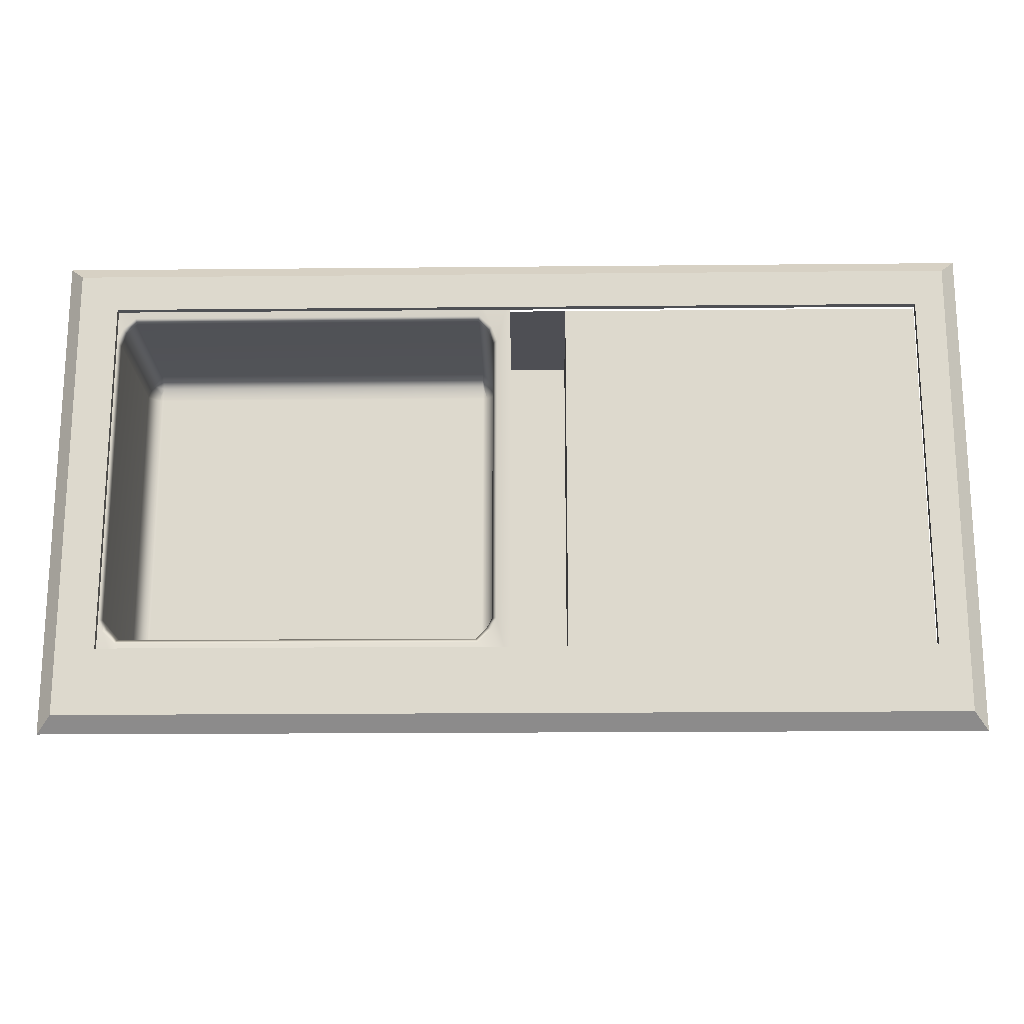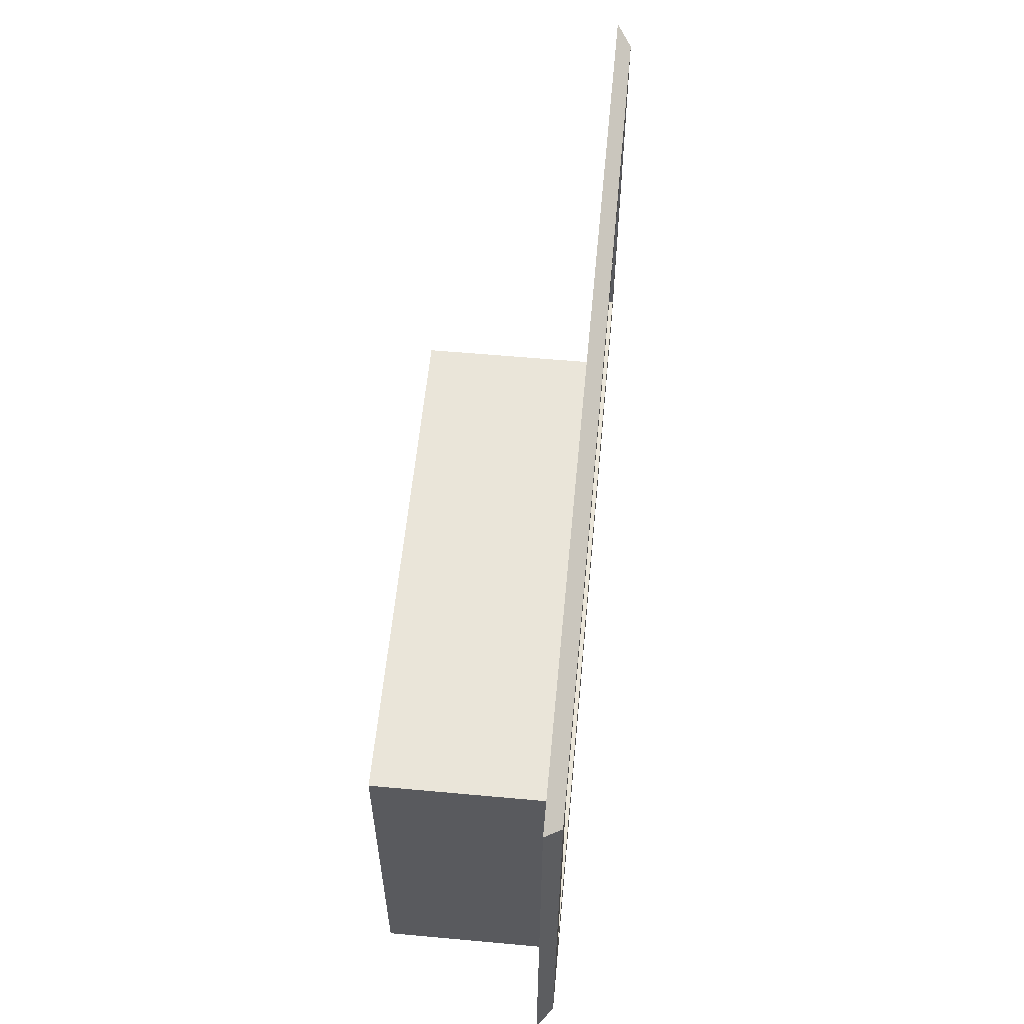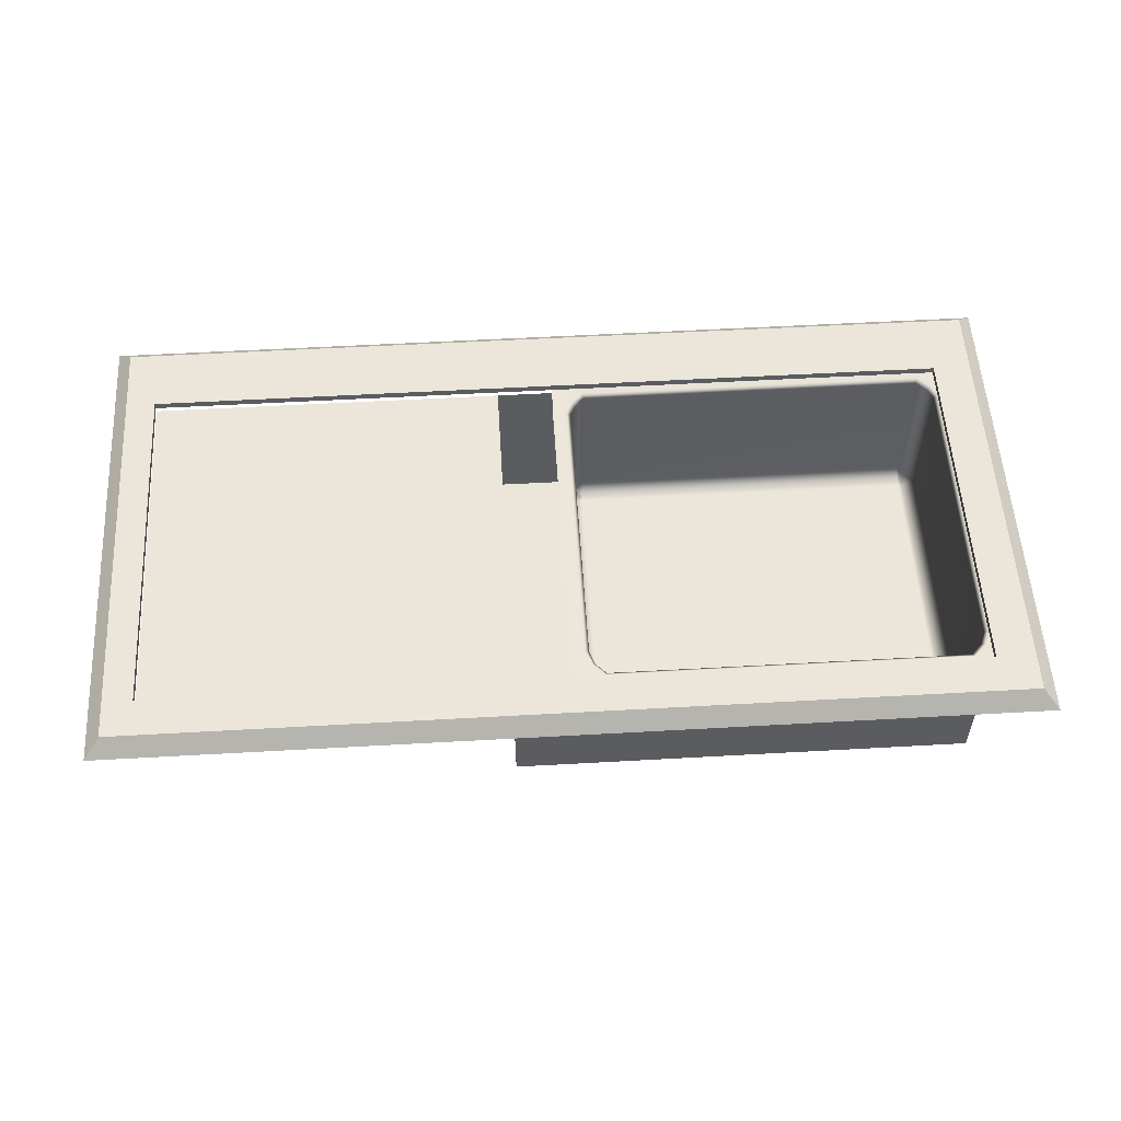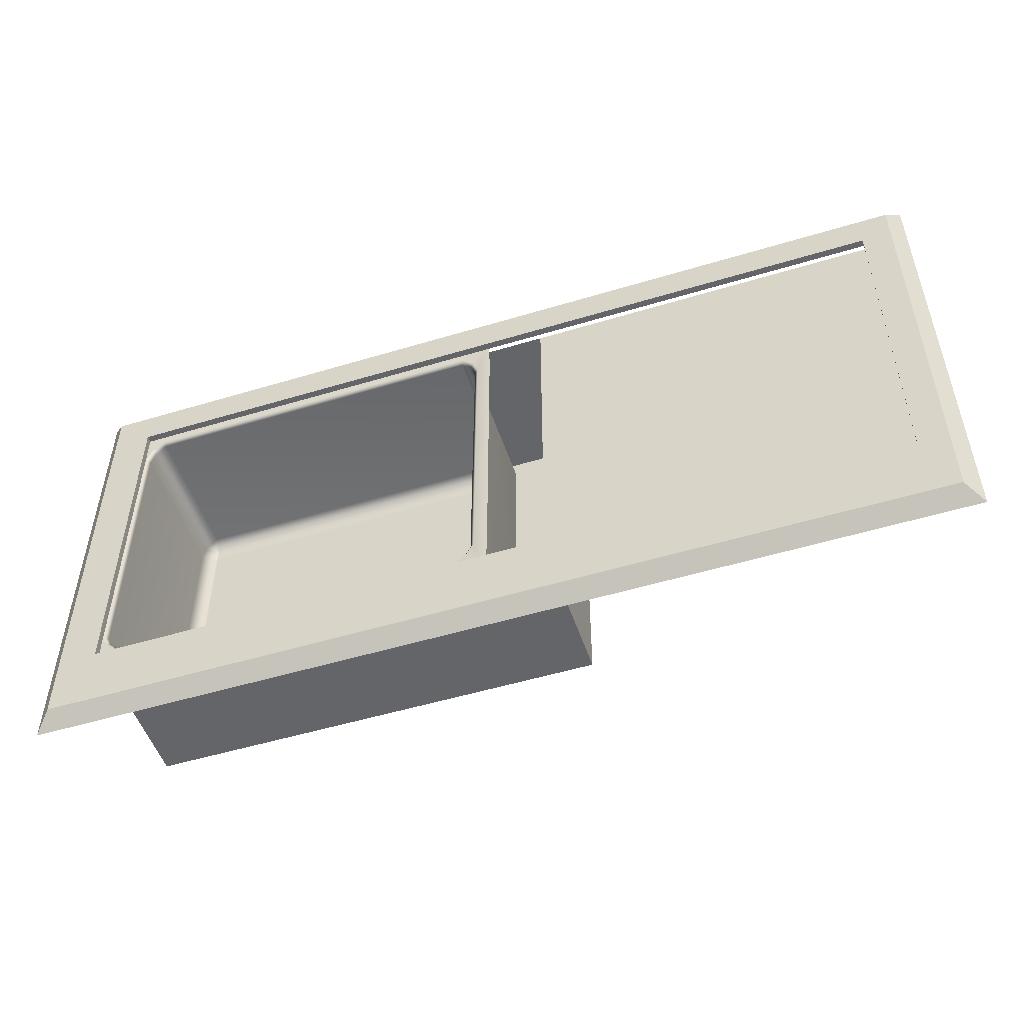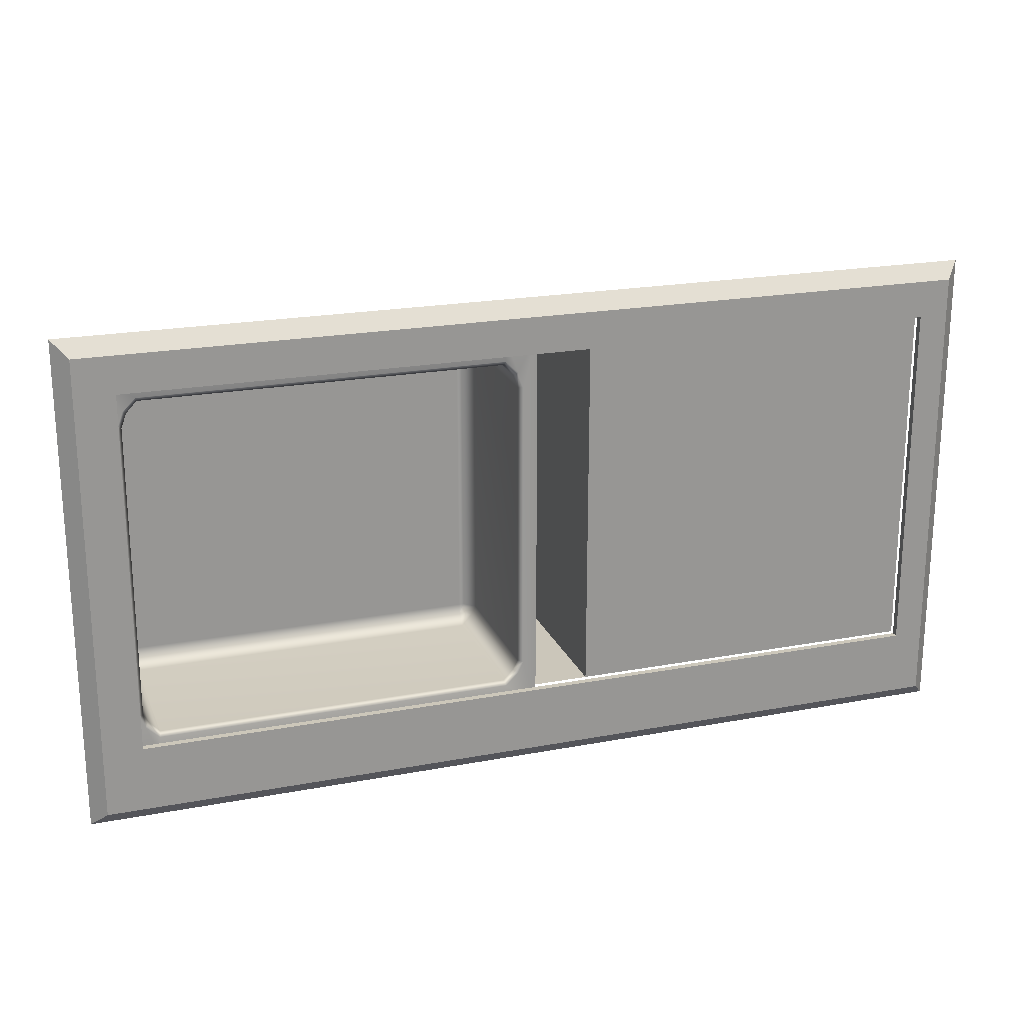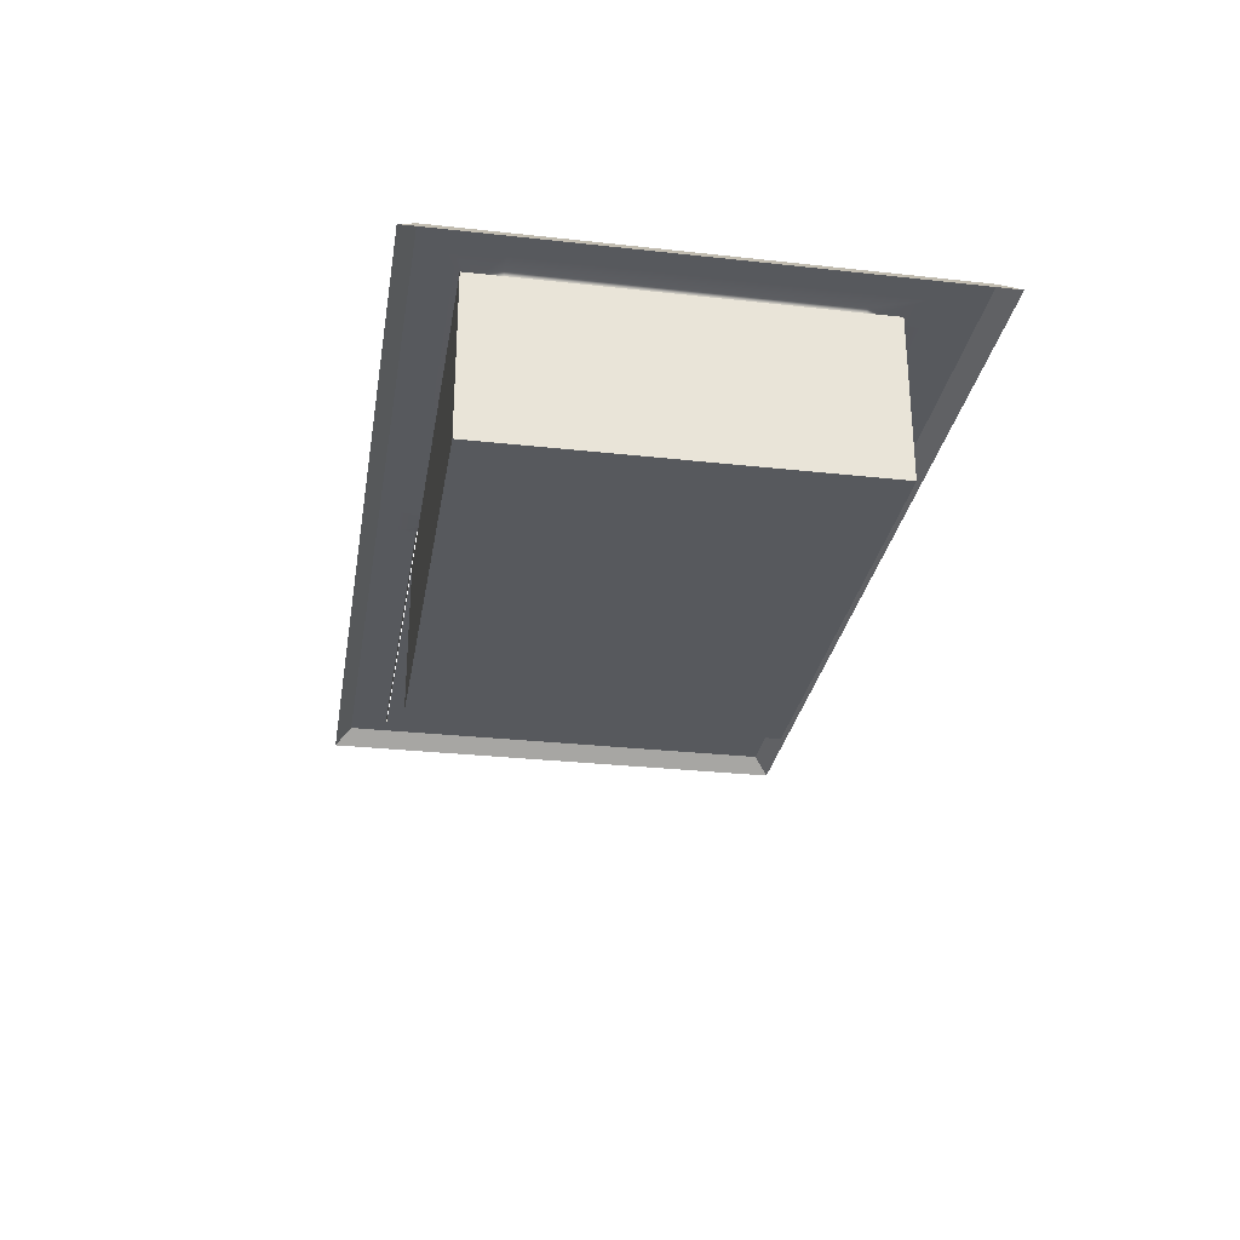
<metadata>
{"format":"obj","ext":"obj","renderer":"f3d","projection":"perspective","resolution":1024,"background":"white","views":[{"elev":-18.4,"azim":-178.9,"up":"+Z"},{"elev":58.0,"azim":95.4,"up":"+Z"},{"elev":55.4,"azim":-3.4,"up":"+Y"},{"elev":-51.4,"azim":-161.8,"up":"+Z"},{"elev":21.2,"azim":161.4,"up":"+Z"},{"elev":-29.0,"azim":80.6,"up":"+Y"}]}
</metadata>
<code>
v -9.038 -19.36 31.08
v 64.8 -19.36 31.08
v -9.038 5.74 31.08
v 64.8 5.74 31.08
v -9.038 5.74 -26.41
v 64.8 5.74 -26.41
v -9.038 -19.36 -26.41
v 64.8 -19.36 -26.41
v -66.42 5.74 31.08
v -66.42 5.74 -26.41
v 0.1728 6.442 33.95
v 0.1728 6.442 -29.33
v 68.08 6.442 33.94
v 68.08 6.442 -29.32
v 68.08 6.442 -21.47
v 68.08 6.442 25.43
v 61.88 6.442 33.95
v 5.362 6.442 33.95
v 5.362 6.442 -29.33
v 61.88 6.442 -29.33
v 61.88 -18.91 25.43
v 5.372 -18.91 25.43
v 5.377 -18.91 -21.47
v 61.88 -18.91 -21.47
v 64.33 5.729 -21.47
v 65.04 6.442 -21.61
v 65.04 6.442 25.57
v 64.33 5.729 25.43
v 2.919 5.729 25.43
v 2.206 6.442 25.57
v 2.206 6.442 -21.61
v 2.919 5.729 -21.47
v 64.14 6.442 28.09
v 63.52 5.729 27.59
v 3.112 6.442 -23.48
v 3.732 5.729 -22.98
v 63.52 5.729 -22.97
v 64.14 6.442 -23.47
v 3.732 5.729 27.6
v 3.112 6.442 28.1
v 5.377 5.729 -24.73
v 5.155 6.442 -25.45
v 62.1 6.442 -25.45
v 61.88 5.729 -24.73
v 61.88 5.729 29.35
v 62.1 6.442 30.07
v 5.155 6.442 30.07
v 5.377 5.729 29.36
v 4.624 -18.91 25.43
v 2.919 -17.21 25.43
v 4.624 -18.91 -21.47
v 2.919 -17.21 -21.47
v 62.62 -18.91 -21.47
v 64.33 -17.21 -21.47
v 62.62 -18.91 25.43
v 64.33 -17.21 25.43
v 4.94 -18.34 26.59
v 3.732 -17.17 27.6
v 62.31 -18.34 26.58
v 63.52 -17.17 27.59
v 62.31 -18.34 -21.96
v 63.52 -17.17 -22.97
v 4.94 -18.34 -21.97
v 3.732 -17.21 -22.98
v 61.88 -18.88 -23.03
v 61.88 -17.17 -24.73
v 5.377 -18.88 -23.03
v 5.377 -17.17 -24.73
v 5.377 -18.88 27.65
v 5.377 -17.17 29.36
v 61.88 -18.88 27.65
v 61.88 -17.17 29.35
v -73.62 5.059 39.59
v 73.62 5.059 39.59
v -71.16 7.527 37.07
v 71.16 7.527 37.07
v -71.16 7.527 -37.07
v 71.16 7.527 -37.07
v -73.62 5.059 -39.59
v 73.62 5.059 -39.59
v -66.41 7.527 31.11
v 64.96 7.527 31.15
v 64.96 7.527 -26.53
v -66.41 7.527 -26.49
v -66.41 6.442 31.11
v -66.41 6.442 -26.49
v 64.96 6.442 -26.53
v 64.96 6.442 31.15
v 2e-06 6.442 -21.61
v 2e-06 6.442 25.57
f 1 2 4 3
f 5 6 8 7
f 7 8 2 1
f 2 8 6 4
f 7 1 3 5
f 5 3 9 10
f 89 90 30 31
f 22 21 24 23
f 25 26 38 37
f 26 25 28 27
f 27 28 34 33
f 29 30 40 39
f 30 29 32 31
f 31 32 36 35
f 33 34 45 46
f 35 36 41 42
f 37 38 43 44
f 39 40 47 48
f 42 41 44 43
f 46 45 48 47
f 26 27 16 15
f 33 13 16 27
f 26 15 14 38
f 11 40 30 90
f 46 47 18 17
f 42 43 20 19
f 40 11 18 47
f 38 14 20 43
f 46 17 13 33
f 42 19 12 35
f 49 50 58 57
f 50 49 51 52
f 52 51 63 64
f 53 54 62 61
f 54 53 55 56
f 56 55 59 60
f 57 58 70 69
f 60 59 71 72
f 61 62 66 65
f 64 63 67 68
f 65 66 68 67
f 69 70 72 71
f 65 67 23 24
f 69 71 21 22
f 22 23 51 49
f 24 21 55 53
f 49 57 69 22
f 71 59 55 21
f 53 61 65 24
f 67 63 51 23
f 54 56 28 25
f 50 52 32 29
f 34 28 56 60
f 36 32 52 64
f 54 25 37 62
f 50 29 39 58
f 68 66 44 41
f 72 70 48 45
f 62 37 44 66
f 58 39 48 70
f 68 41 36 64
f 72 45 34 60
f 74 80 78 76
f 79 73 75 77
f 78 83 82 76
f 84 77 75 81
f 78 77 84 83
f 78 80 79 77
f 73 74 76 75
f 81 75 76 82
f 88 85 81 82
f 85 86 84 81
f 82 83 87 88
f 83 84 86 87
f 12 89 31 35

</code>
